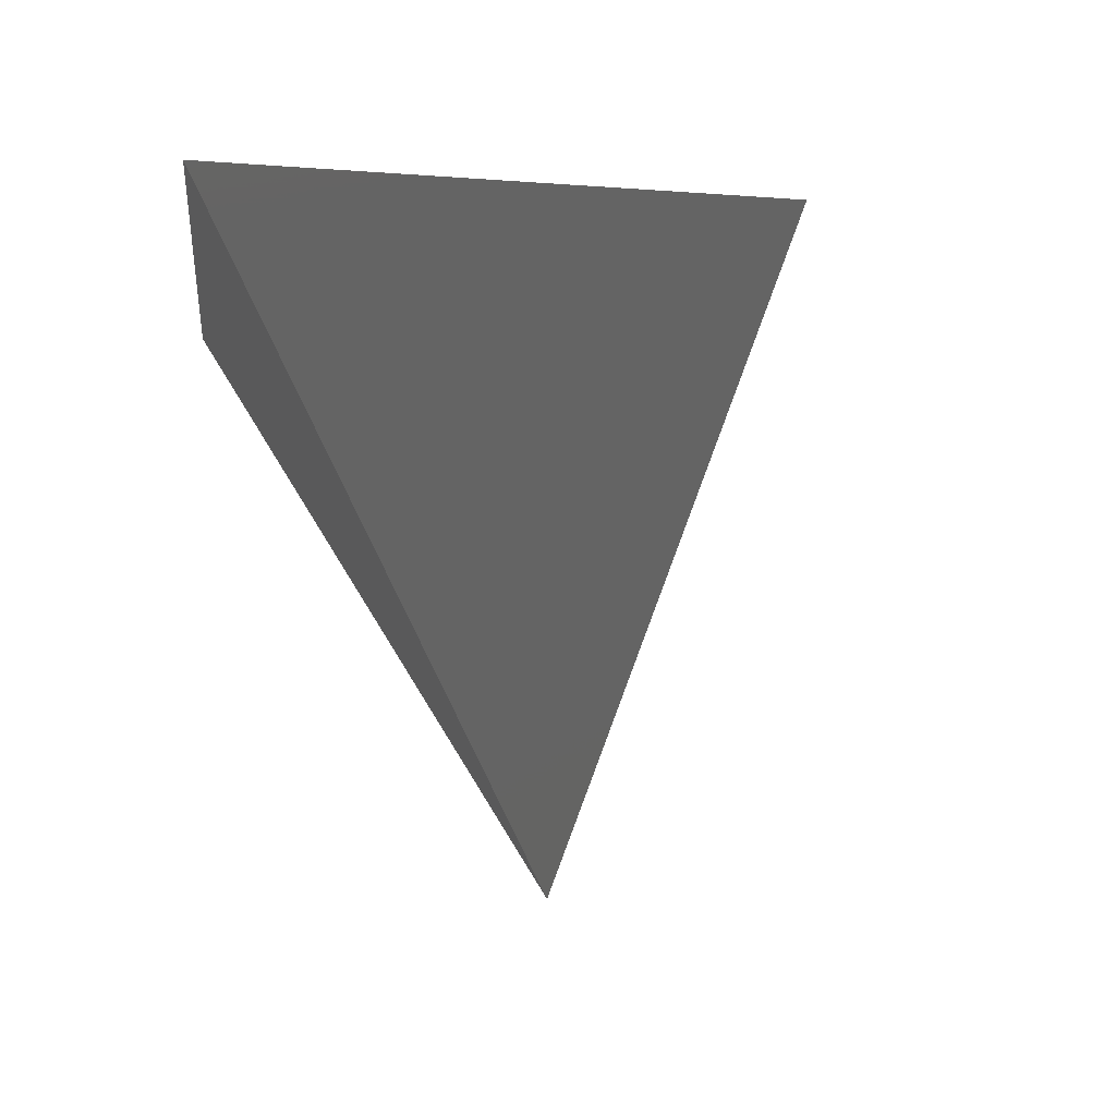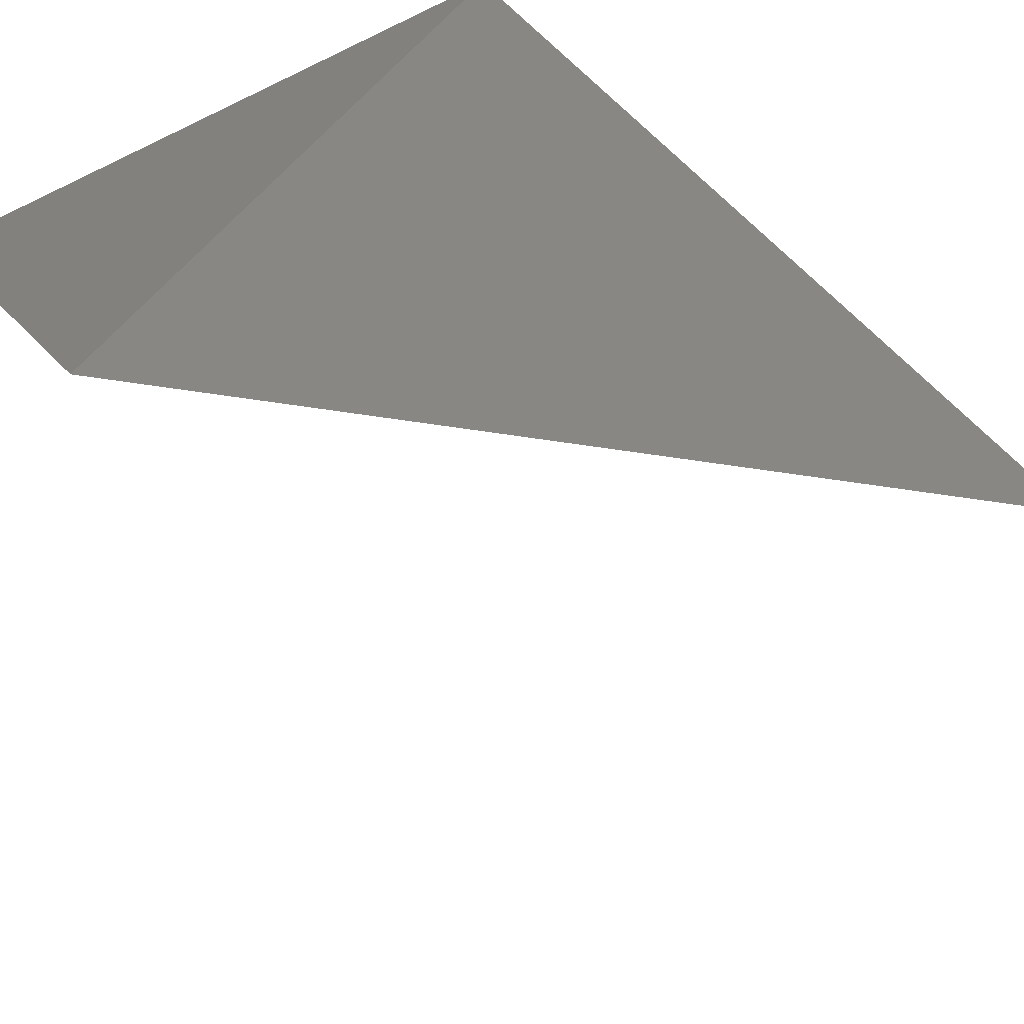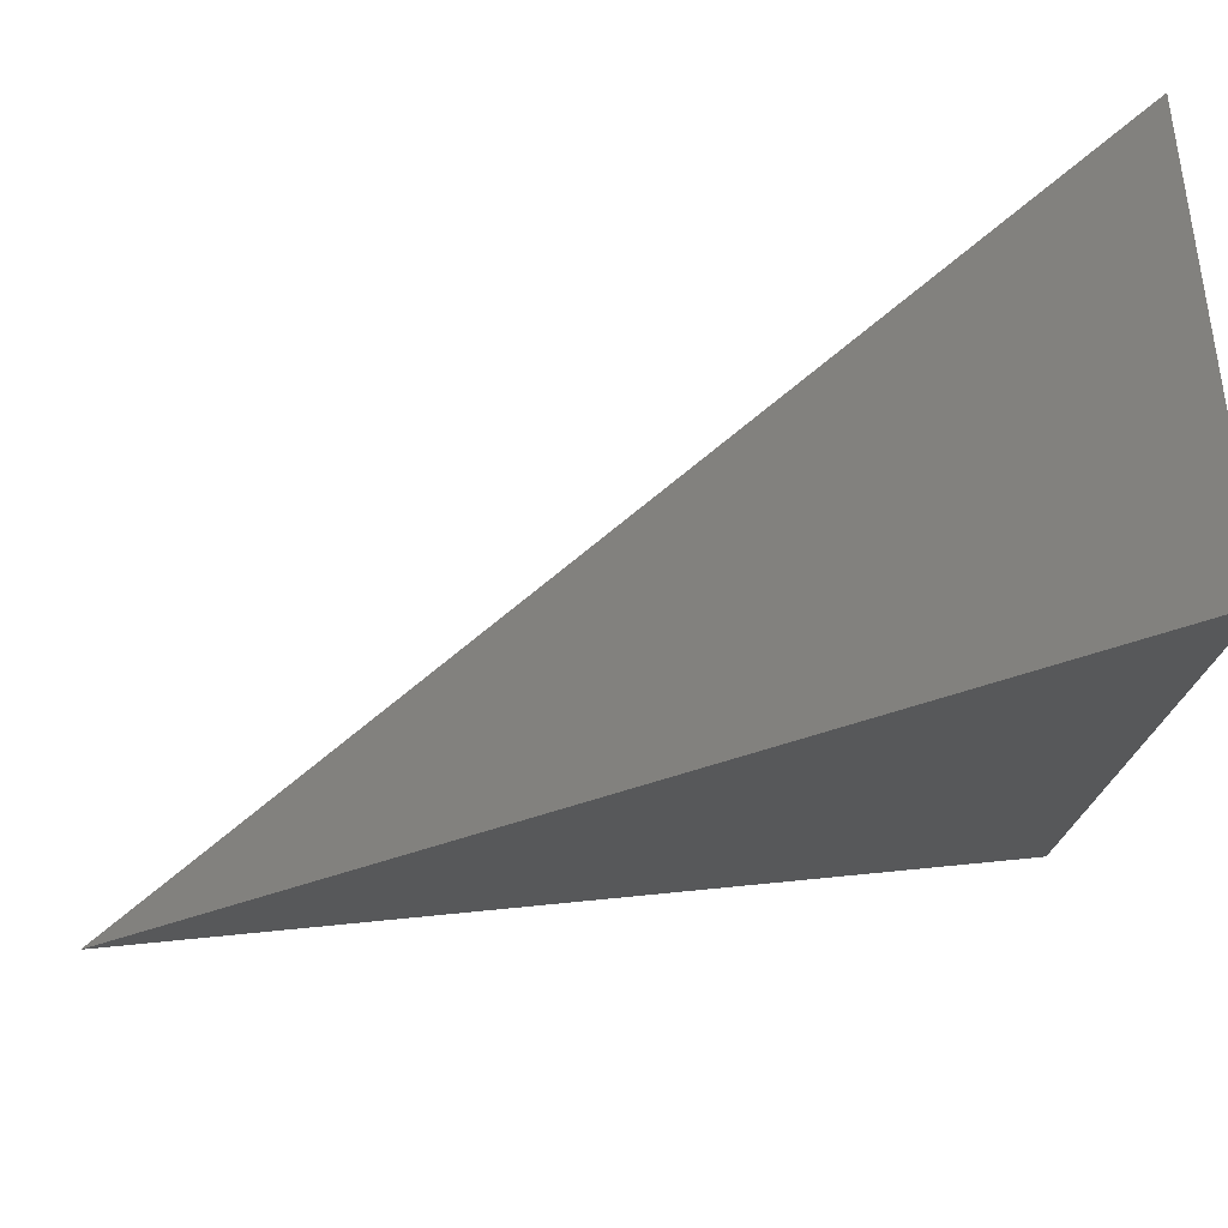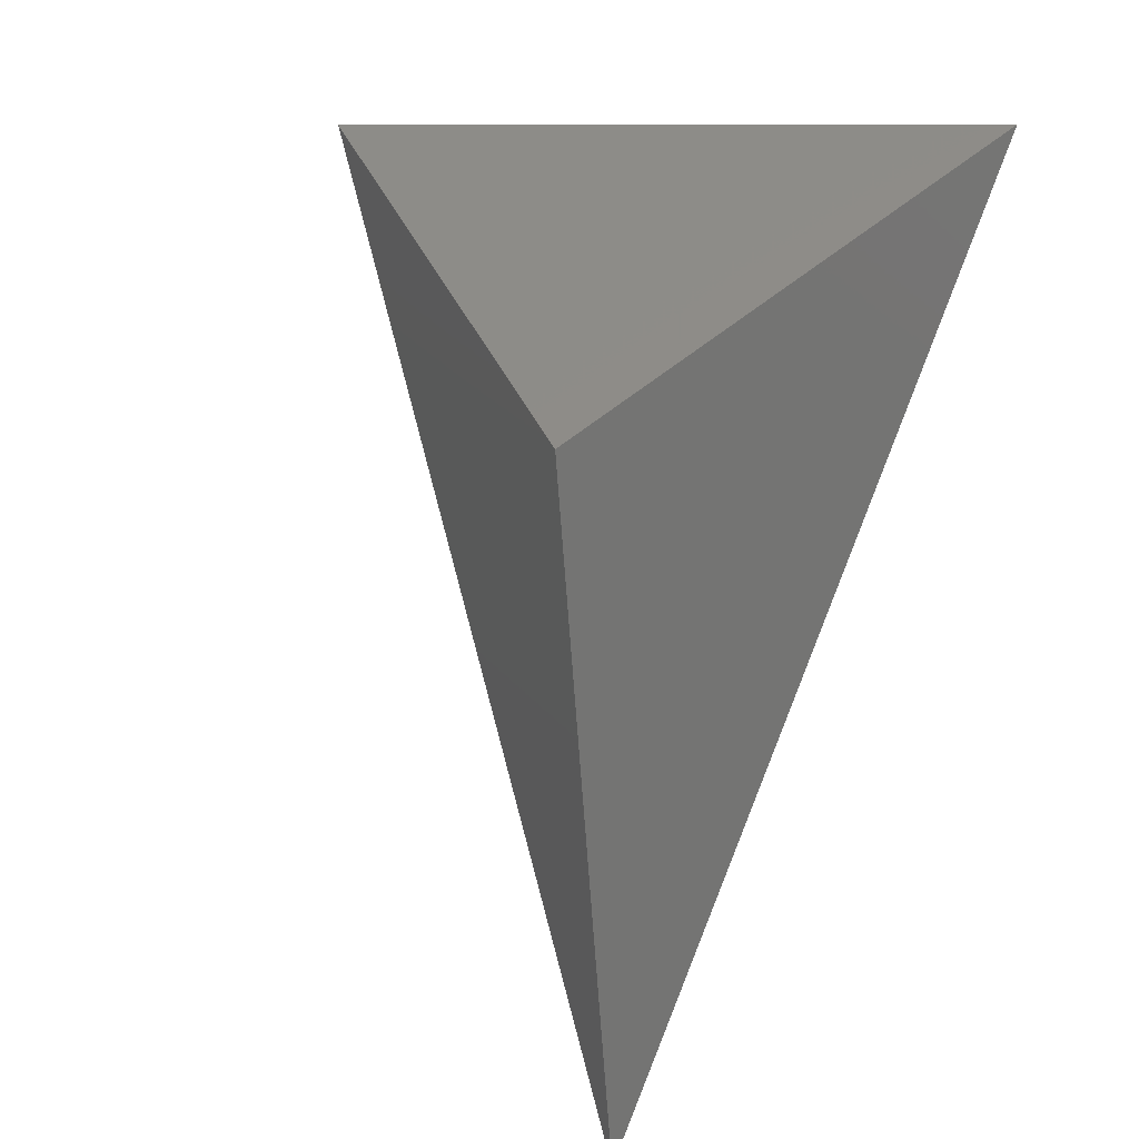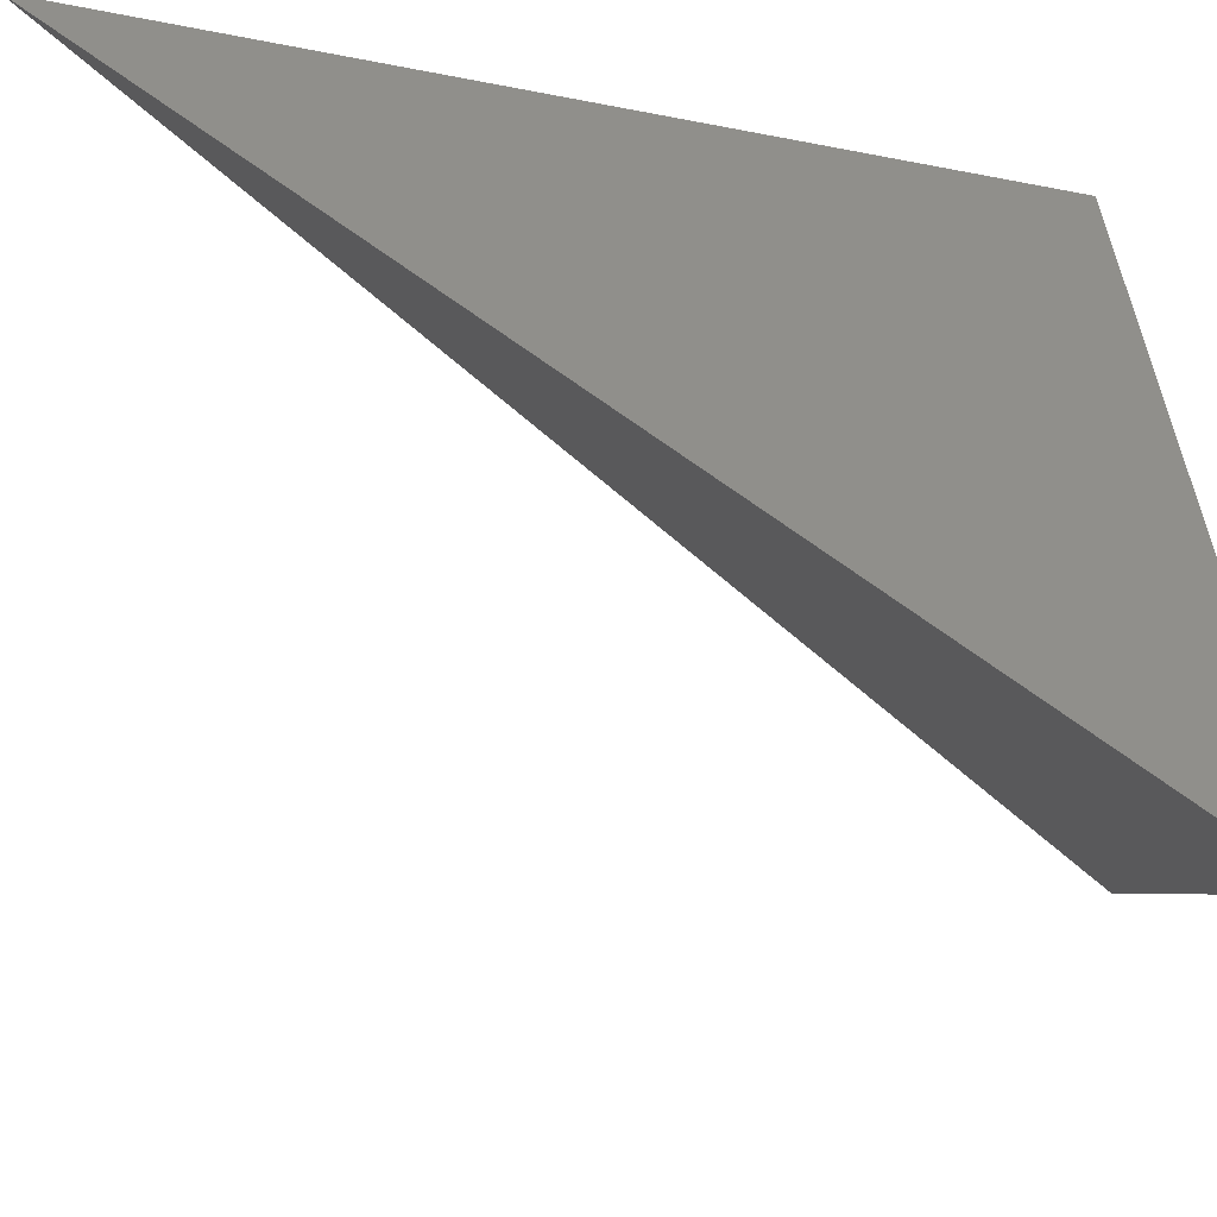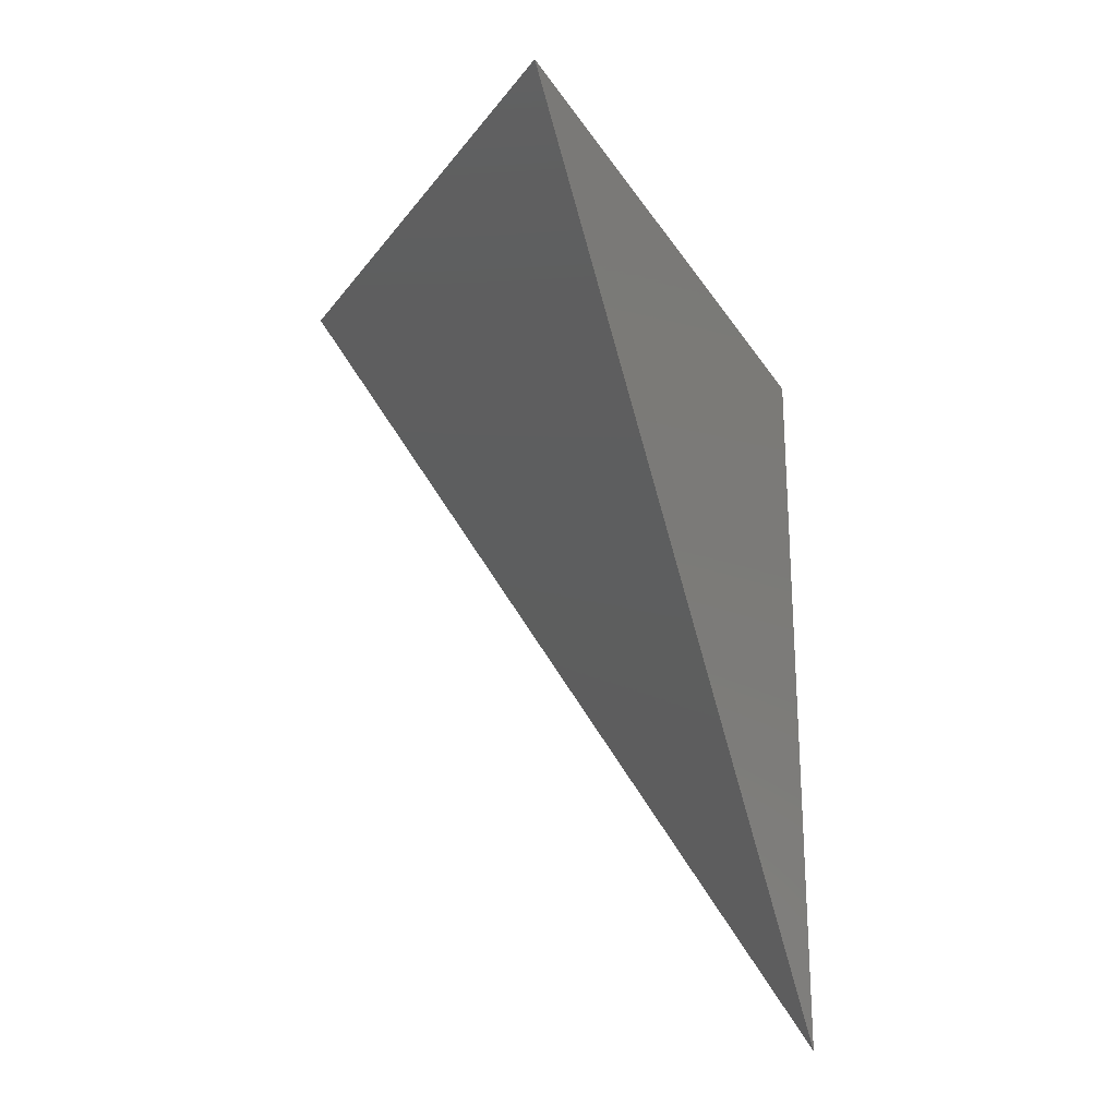
<metadata>
{"format":"stl","ext":"stl","renderer":"f3d","projection":"perspective","resolution":1024,"background":"white","views":[{"elev":1.5,"azim":173.4,"up":"+Y"},{"elev":-64.9,"azim":45.3,"up":"+Y"},{"elev":-76.6,"azim":-83.4,"up":"+Y"},{"elev":29.7,"azim":125.8,"up":"+Z"},{"elev":63.5,"azim":-82.3,"up":"+Y"},{"elev":-23.8,"azim":-2.3,"up":"+Z"}]}
</metadata>
<code>
# stl→obj: 4 verts, 4 faces
v 3.051 3.434 -0.9472
v 1.39 3.612 1.738
v 2.114 1.756 1.564
v 3.01 3.21 1.277
f 1 2 3
f 4 2 3
f 4 1 3
f 4 1 2

</code>
